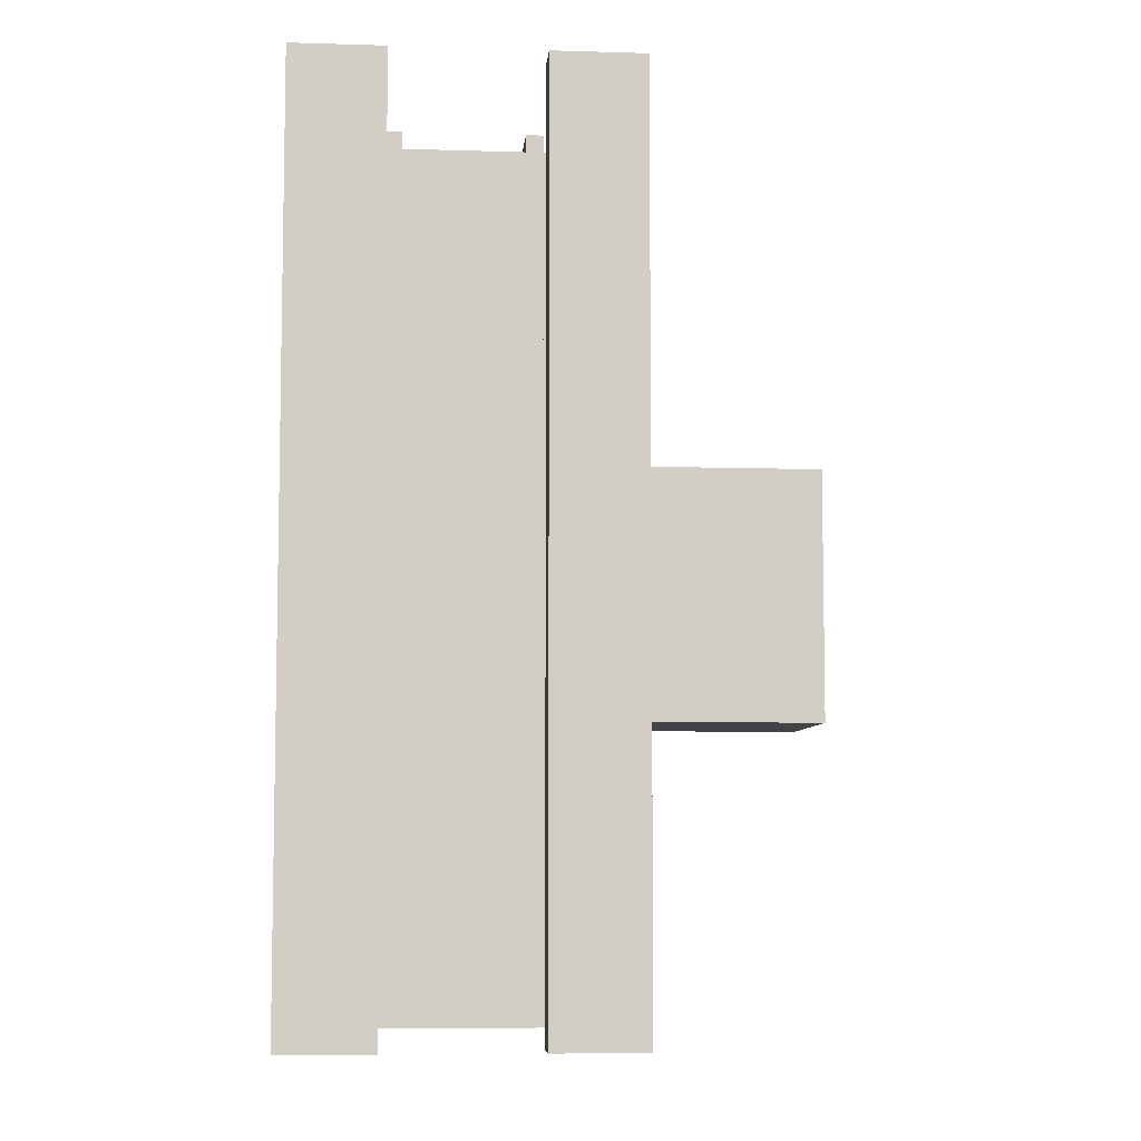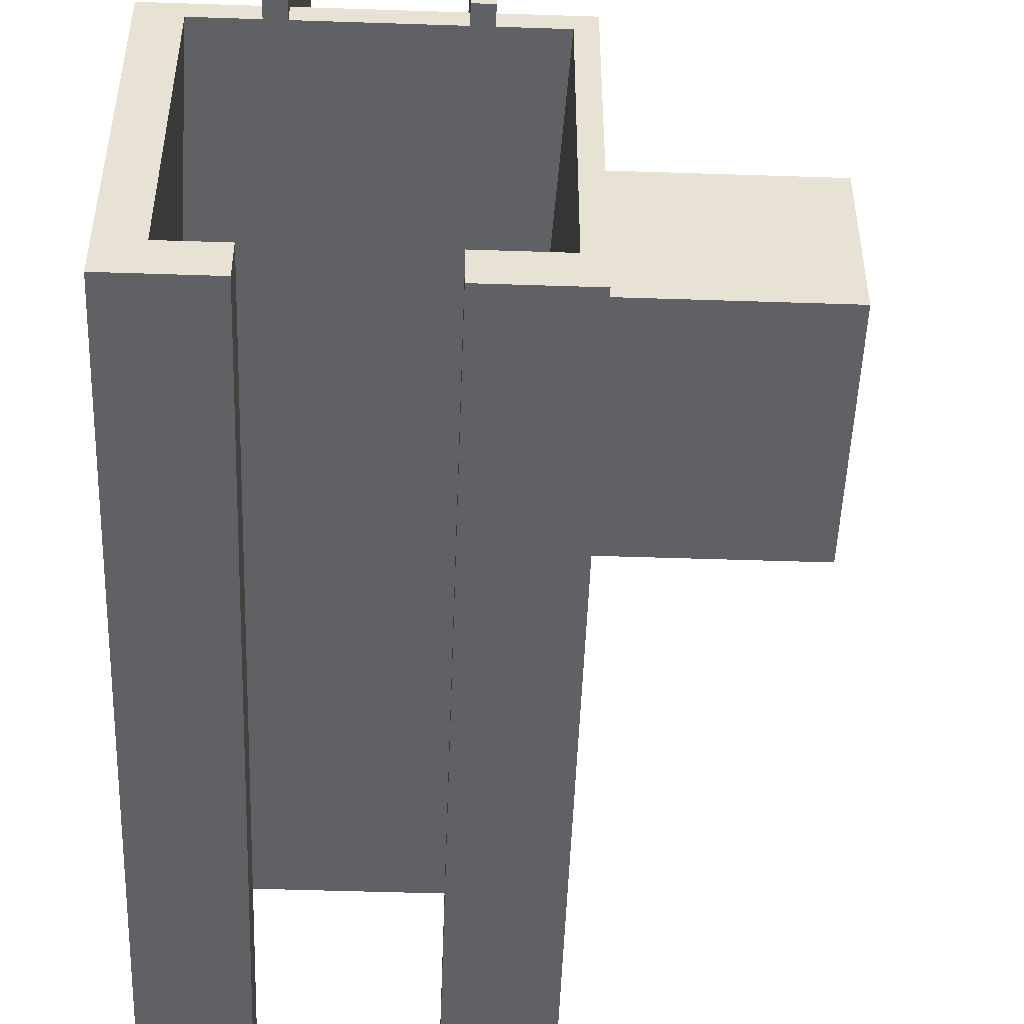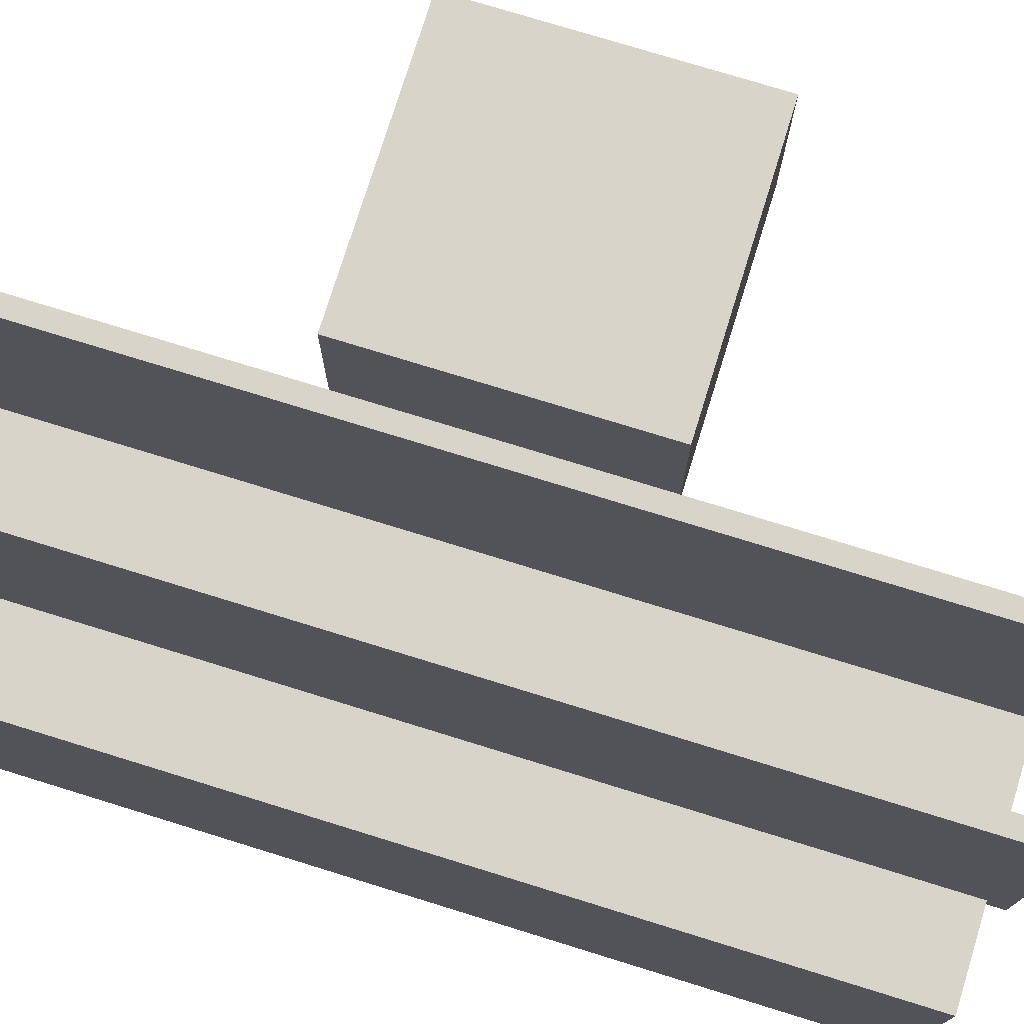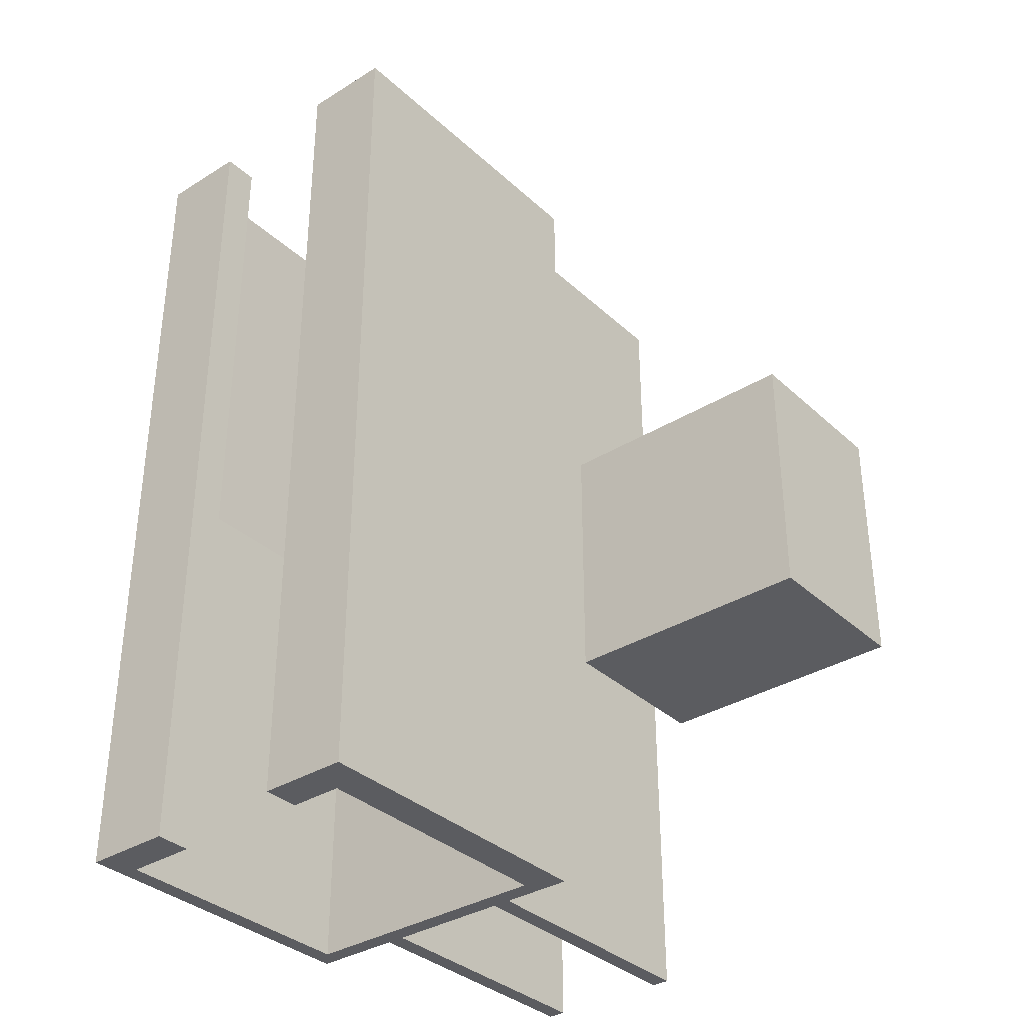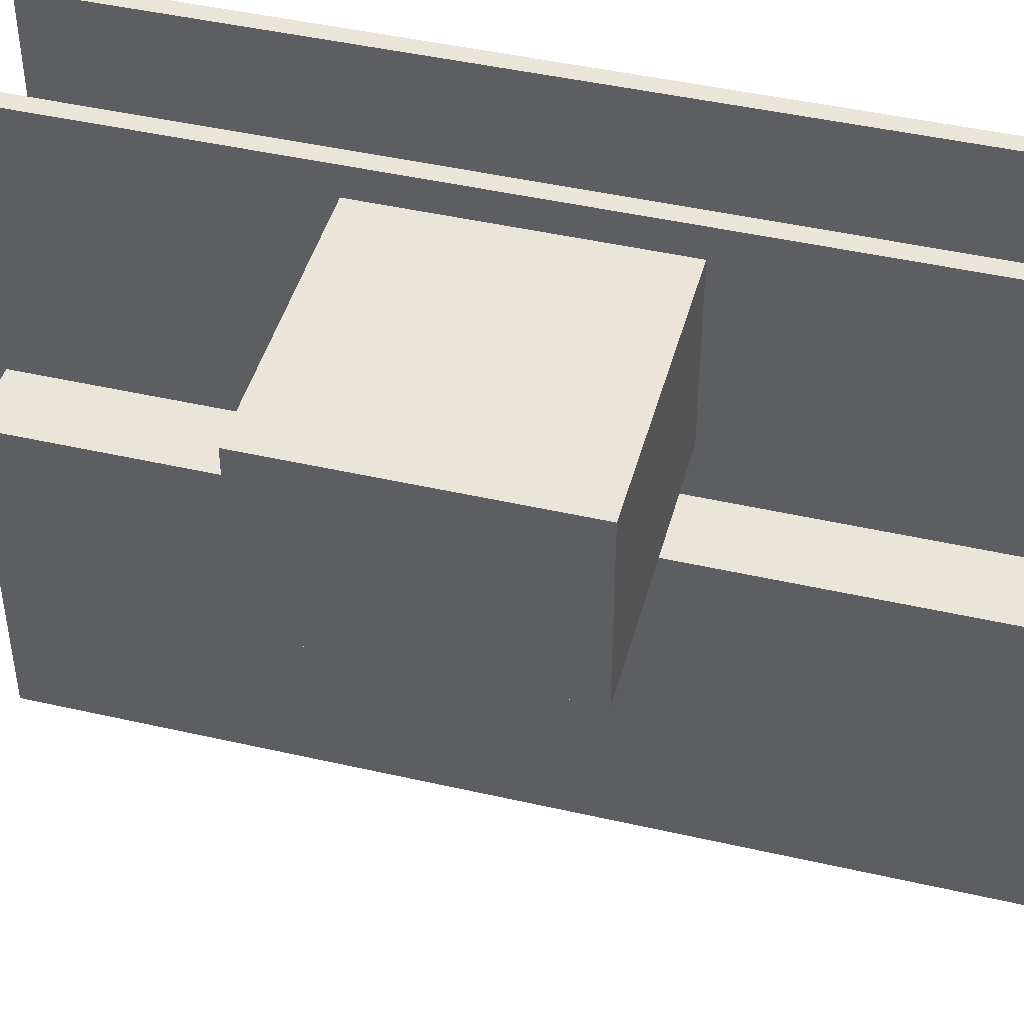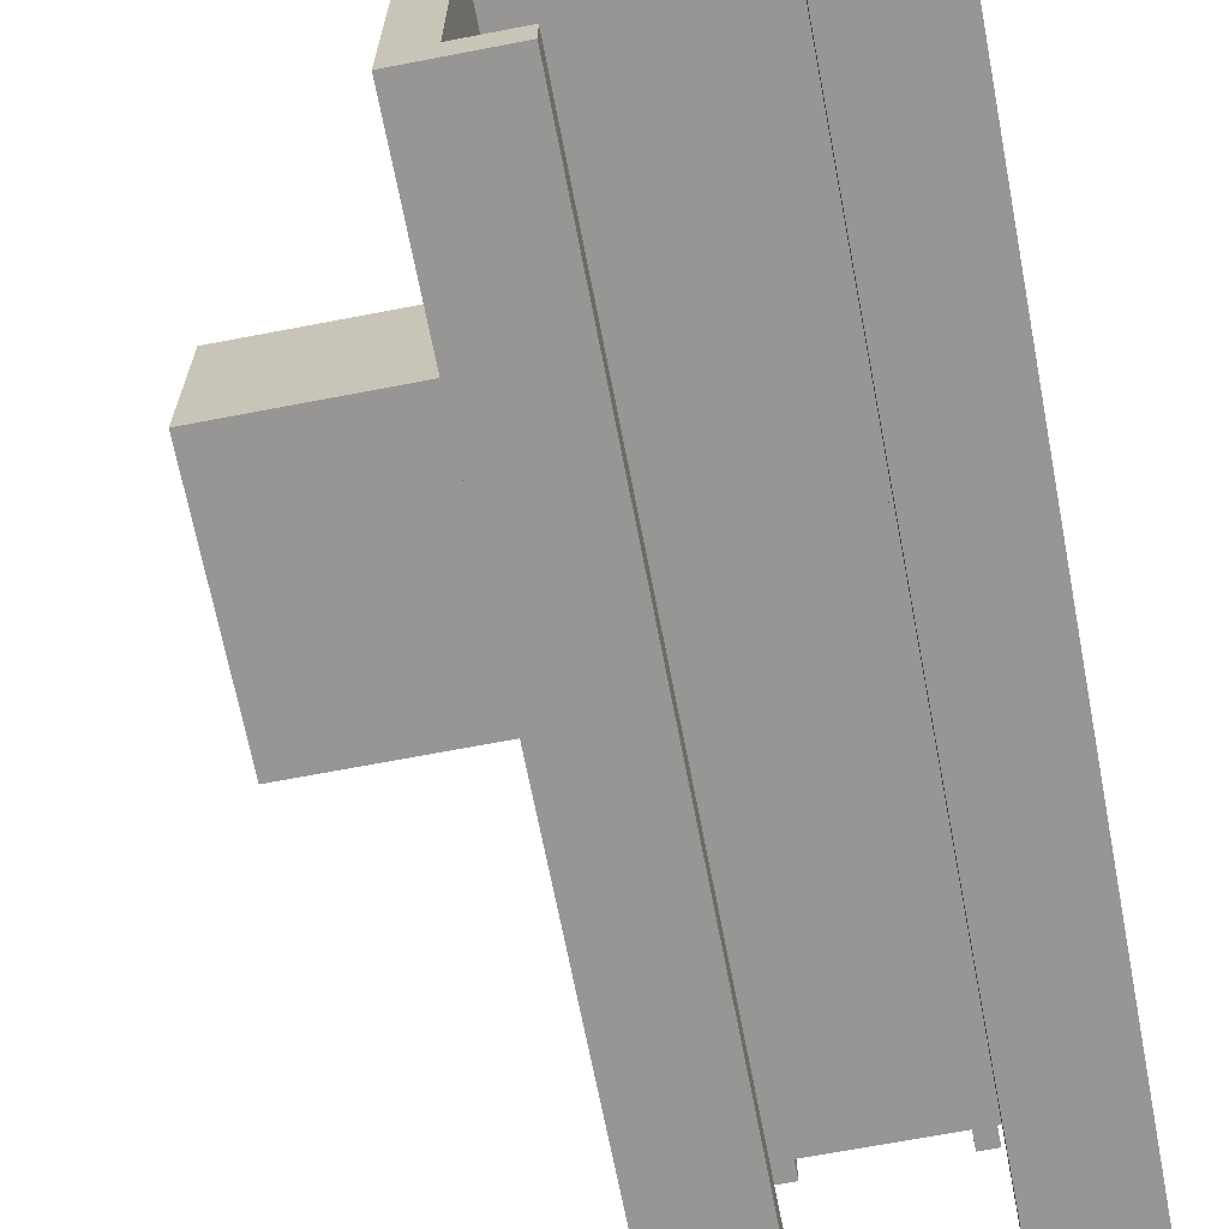
<metadata>
{"format":"obj","ext":"obj","renderer":"f3d","projection":"perspective","resolution":1024,"background":"white","views":[{"elev":-7.0,"azim":-5.0,"up":"+Z"},{"elev":-50.0,"azim":-2.1,"up":"+Y"},{"elev":75.6,"azim":-72.8,"up":"+Y"},{"elev":-34.8,"azim":39.6,"up":"+Z"},{"elev":45.0,"azim":104.9,"up":"+Y"},{"elev":-67.9,"azim":-169.1,"up":"+Y"}]}
</metadata>
<code>
v 15 0 3.2
v 15 0 3.2
v 15 0 3.2
v 15 0 1.7
v 15 0 1.7
v 15 0 1.7
v 15 -1 3.2
v 15 -1 3.2
v 15 -1 3.2
v 15 -1 1.7
v 15 -1 1.7
v 15 -1 1.7
v 13.7 -1.5 4.9
v 13.7 -1.5 4.9
v 13.7 -1.5 4.9
v 13.7 -1.5 2.5
v 13.7 -1.5 2.5
v 13.7 -1.5 0
v 13.7 -1.5 0
v 13.7 -1.5 0
v 13.7 -2.4 4.9
v 13.7 -2.4 4.9
v 13.7 -2.4 2.5
v 13.7 -2.4 0
v 13.7 -2.4 0
v 13.7 -3.3 4.9
v 13.7 -3.3 4.9
v 13.7 -3.3 4.9
v 13.7 -3.3 2.5
v 13.7 -3.3 2.5
v 13.7 -3.3 0
v 13.7 -3.3 0
v 13.7 -3.3 0
v 13.6 -1.6 4.9
v 13.6 -1.6 4.9
v 13.6 -1.6 4.9
v 13.6 -2.4 4.9
v 13.6 -2.4 4.9
v 13.6 -3.1 4.9
v 13.6 -3.1 4.9
v 13.6 -3.1 4.9
v 13.5 0 3.2
v 13.5 0 3.2
v 13.5 0 3.2
v 13.5 0 1.7
v 13.5 0 1.7
v 13.5 0 1.7
v 13.5 -1 3.2
v 13.5 -1 3.2
v 13.5 -1 3.2
v 13.5 -1 1.7
v 13.5 -1 1.7
v 13.5 -1 1.7
v 13.5 -1.6 2.5
v 13.5 -1.6 2.5
v 13.5 -1.6 2.5
v 13.5 -1.6 0
v 13.5 -1.6 0
v 13.5 -1.6 0
v 13.5 -2.4 2.5
v 13.5 -2.4 2.5
v 13.5 -2.4 0
v 13.5 -2.4 0
v 13.5 -3.1 2.5
v 13.5 -3.1 2.5
v 13.5 -3.1 2.5
v 13.5 -3.1 0
v 13.5 -3.1 0
v 13.5 -3.1 0
v 13.5 -3.3 4.9
v 13.5 -3.3 4.9
v 13.4 -3.1 4.9
v 13.4 -3.1 4.9
v 13.4 -3.1 2.5
v 13.4 -3.1 0
v 13.4 -3.1 0
v 13.4 -3.3 2.5
v 13.4 -3.3 0
v 13.4 -3.3 0
v 13.3 0 5
v 13.3 0 5
v 13.3 0 5
v 13.3 0 0
v 13.3 0 0
v 13.3 0 0
v 13.3 -1.6 5
v 13.3 -1.6 5
v 13.3 -1.6 5
v 13.3 -1.6 0
v 13.3 -1.6 0
v 13.3 -1.6 0
v 13.2 0 5
v 13.2 0 5
v 13.2 0 5
v 13.2 0 0
v 13.2 0 0
v 13.2 0 0
v 13.2 -1.6 5
v 13.2 -1.6 5
v 13.2 -1.6 5
v 13.2 -1.6 0
v 13.2 -1.6 0
v 13.2 -1.6 0
v 13.2 -3.1 4.9
v 13.2 -3.1 4.9
v 13.2 -3.1 4.9
v 13.2 -3.1 2.5
v 13.2 -3.1 2.5
v 13.2 -3.1 0
v 13.2 -3.1 0
v 13.2 -3.1 0
v 13.2 -3.2 4.9
v 13.2 -3.2 4.9
v 13.2 -3.2 2.5
v 13.2 -3.2 0
v 13.2 -3.2 0
v 13.2 -3.3 4.9
v 13.2 -3.3 4.9
v 13.2 -3.3 4.9
v 13.2 -3.3 2.5
v 13.2 -3.3 2.5
v 13.2 -3.3 0
v 13.2 -3.3 0
v 13.2 -3.3 0
v 12.8 -1.5 4.9
v 12.8 -1.5 4.9
v 12.8 -1.5 2.5
v 12.8 -1.5 0
v 12.8 -1.5 0
v 12.8 -1.6 4.9
v 12.8 -1.6 4.9
v 12.8 -1.6 2.5
v 12.8 -1.6 0
v 12.8 -1.6 0
v 12.5 0 5
v 12.5 0 5
v 12.5 0 5
v 12.5 0 0
v 12.5 0 0
v 12.5 0 0
v 12.5 -1.6 5
v 12.5 -1.6 5
v 12.5 -1.6 5
v 12.5 -1.6 0
v 12.5 -1.6 0
v 12.5 -1.6 0
v 12.4 0 5
v 12.4 0 5
v 12.4 0 5
v 12.4 0 0
v 12.4 0 0
v 12.4 0 0
v 12.4 -1.6 5
v 12.4 -1.6 5
v 12.4 -1.6 5
v 12.4 -1.6 0
v 12.4 -1.6 0
v 12.4 -1.6 0
v 12.4 -3.1 4.9
v 12.4 -3.1 4.9
v 12.4 -3.1 4.9
v 12.4 -3.1 2.5
v 12.4 -3.1 2.5
v 12.4 -3.1 0
v 12.4 -3.1 0
v 12.4 -3.1 0
v 12.4 -3.2 4.9
v 12.4 -3.2 4.9
v 12.4 -3.2 2.5
v 12.4 -3.2 0
v 12.4 -3.2 0
v 12.4 -3.3 4.9
v 12.4 -3.3 4.9
v 12.4 -3.3 4.9
v 12.4 -3.3 2.5
v 12.4 -3.3 2.5
v 12.4 -3.3 0
v 12.4 -3.3 0
v 12.4 -3.3 0
v 12.2 -3.1 4.9
v 12.2 -3.1 4.9
v 12.2 -3.1 2.5
v 12.2 -3.1 0
v 12.2 -3.1 0
v 12.2 -3.3 4.9
v 12.2 -3.3 4.9
v 12.1 -1.6 4.9
v 12.1 -1.6 4.9
v 12.1 -1.6 4.9
v 12.1 -2.4 4.9
v 12.1 -2.4 4.9
v 12.1 -3.1 4.9
v 12.1 -3.1 4.9
v 12.1 -3.1 4.9
v 12.1 -3.3 2.5
v 12.1 -3.3 0
v 12.1 -3.3 0
v 12 -1.6 2.5
v 12 -1.6 2.5
v 12 -1.6 2.5
v 12 -1.6 0
v 12 -1.6 0
v 12 -1.6 0
v 12 -2.4 2.5
v 12 -2.4 2.5
v 12 -2.4 0
v 12 -2.4 0
v 12 -3.1 2.5
v 12 -3.1 2.5
v 12 -3.1 2.5
v 12 -3.1 0
v 12 -3.1 0
v 12 -3.1 0
v 11.9 -1.5 4.9
v 11.9 -1.5 4.9
v 11.9 -1.5 4.9
v 11.9 -1.5 2.5
v 11.9 -1.5 2.5
v 11.9 -1.5 0
v 11.9 -1.5 0
v 11.9 -1.5 0
v 11.9 -2.4 4.9
v 11.9 -2.4 4.9
v 11.9 -2.4 2.5
v 11.9 -2.4 0
v 11.9 -2.4 0
v 11.9 -3.3 4.9
v 11.9 -3.3 4.9
v 11.9 -3.3 4.9
v 11.9 -3.3 2.5
v 11.9 -3.3 2.5
v 11.9 -3.3 0
v 11.9 -3.3 0
v 11.9 -3.3 0
f 112 73 105
f 112 70 73
f 70 40 73
f 70 27 40
f 27 22 40
f 22 37 40
f 22 15 37
f 15 34 37
f 15 126 34
f 126 130 34
f 126 188 130
f 126 215 188
f 215 222 188
f 222 191 188
f 222 194 191
f 222 227 194
f 227 185 194
f 185 181 194
f 185 173 181
f 173 168 181
f 168 161 181
f 112 117 70
f 115 78 122
f 115 76 78
f 76 68 78
f 68 32 78
f 68 25 32
f 68 62 25
f 62 20 25
f 62 57 20
f 57 129 20
f 57 133 129
f 133 202 129
f 202 220 129
f 202 225 220
f 202 207 225
f 207 213 225
f 213 232 225
f 213 196 232
f 213 184 196
f 184 178 196
f 184 171 178
f 184 166 171
f 115 110 76
f 195 176 174
f 174 186 195
f 230 195 186
f 186 228 230
f 224 231 229
f 229 223 224
f 218 224 223
f 223 216 218
f 127 217 214
f 214 125 127
f 17 127 125
f 125 14 17
f 23 16 13
f 13 21 23
f 29 23 21
f 21 26 29
f 77 30 28
f 28 71 77
f 120 77 71
f 71 118 120
f 114 121 119
f 119 113 114
f 108 114 113
f 113 106 108
f 74 107 104
f 104 72 74
f 64 74 72
f 72 39 64
f 60 65 41
f 41 38 60
f 55 60 38
f 38 36 55
f 132 54 35
f 35 131 132
f 200 132 131
f 131 189 200
f 205 199 187
f 187 190 205
f 209 205 190
f 190 192 209
f 182 210 193
f 193 180 182
f 163 182 180
f 180 160 163
f 169 162 159
f 159 167 169
f 175 169 167
f 167 172 175
f 197 179 176
f 176 195 197
f 233 197 195
f 195 230 233
f 226 234 231
f 231 224 226
f 221 226 224
f 224 218 221
f 128 219 217
f 217 127 128
f 19 128 127
f 127 17 19
f 24 18 16
f 16 23 24
f 31 24 23
f 23 29 31
f 79 33 30
f 30 77 79
f 123 79 77
f 77 120 123
f 116 124 121
f 121 114 116
f 111 116 114
f 114 108 111
f 75 109 107
f 107 74 75
f 67 75 74
f 74 64 67
f 63 69 66
f 66 61 63
f 59 63 61
f 61 56 59
f 134 58 54
f 54 132 134
f 203 134 132
f 132 200 203
f 206 201 198
f 198 204 206
f 211 206 204
f 204 208 211
f 183 212 210
f 210 182 183
f 165 183 182
f 182 163 165
f 170 164 162
f 162 169 170
f 177 170 169
f 169 175 177
f 155 149 152
f 152 158 155
f 147 136 139
f 139 150 147
f 135 141 144
f 144 138 135
f 143 154 157
f 157 146 143
f 137 148 153
f 153 142 137
f 140 145 156
f 156 151 140
f 100 94 97
f 97 103 100
f 92 81 84
f 84 95 92
f 80 86 89
f 89 83 80
f 88 99 102
f 102 91 88
f 82 93 98
f 98 87 82
f 85 90 101
f 101 96 85
f 50 44 47
f 47 53 50
f 42 2 5
f 5 45 42
f 1 7 10
f 10 4 1
f 9 49 52
f 52 12 9
f 3 43 48
f 48 8 3
f 6 11 51
f 51 46 6

</code>
